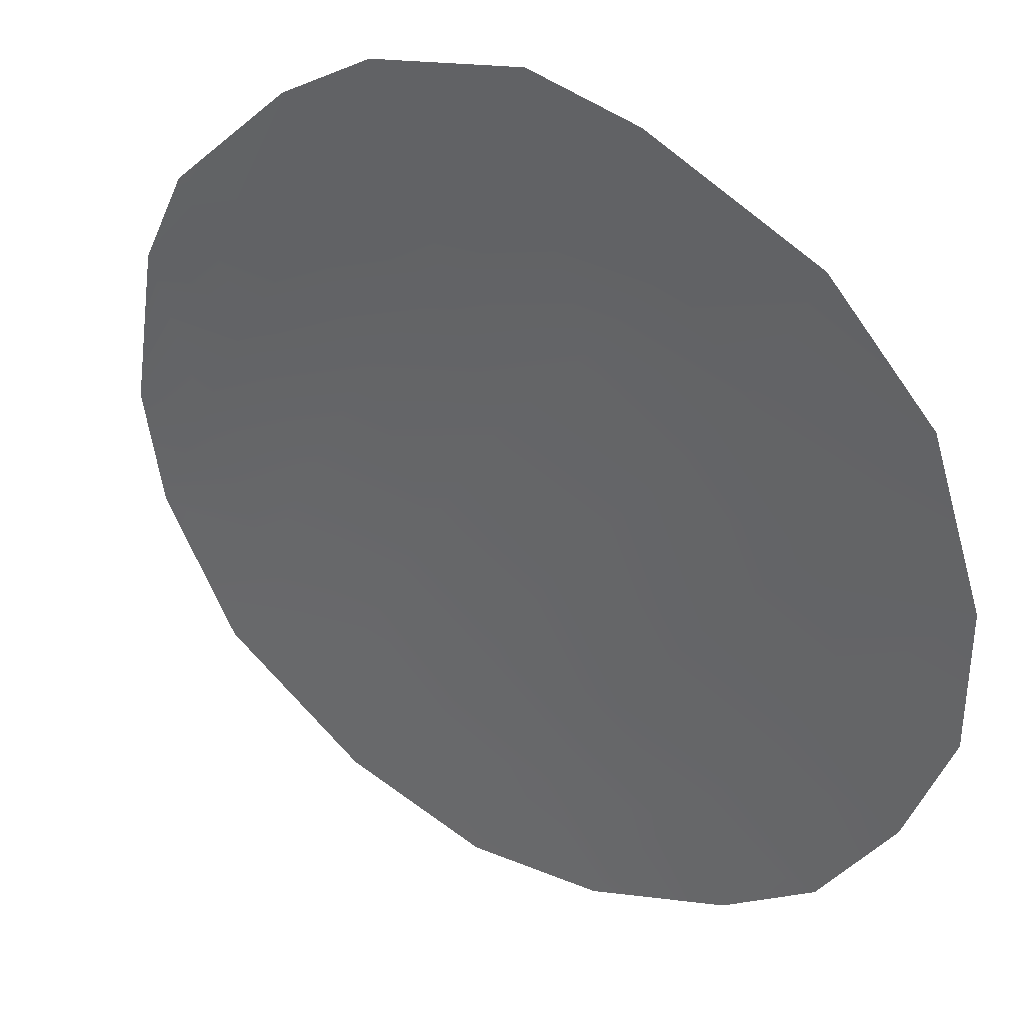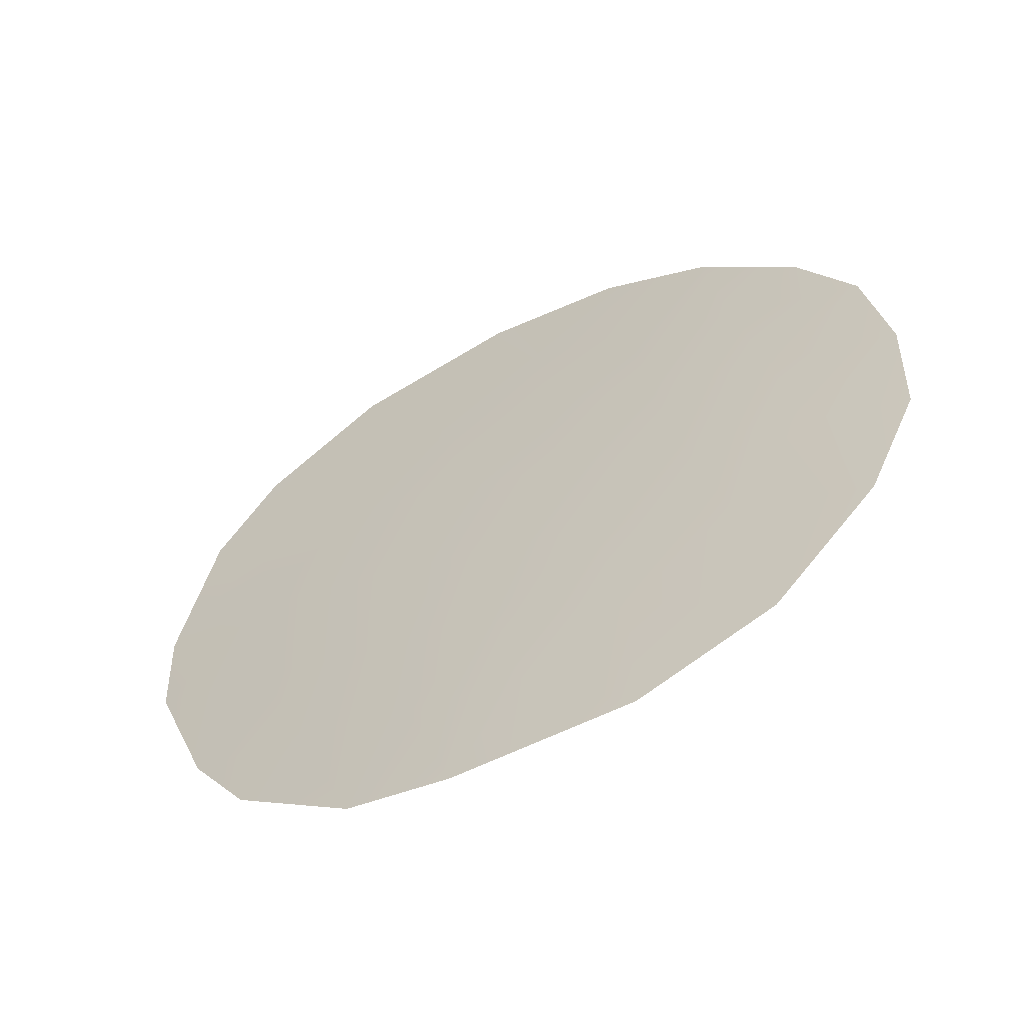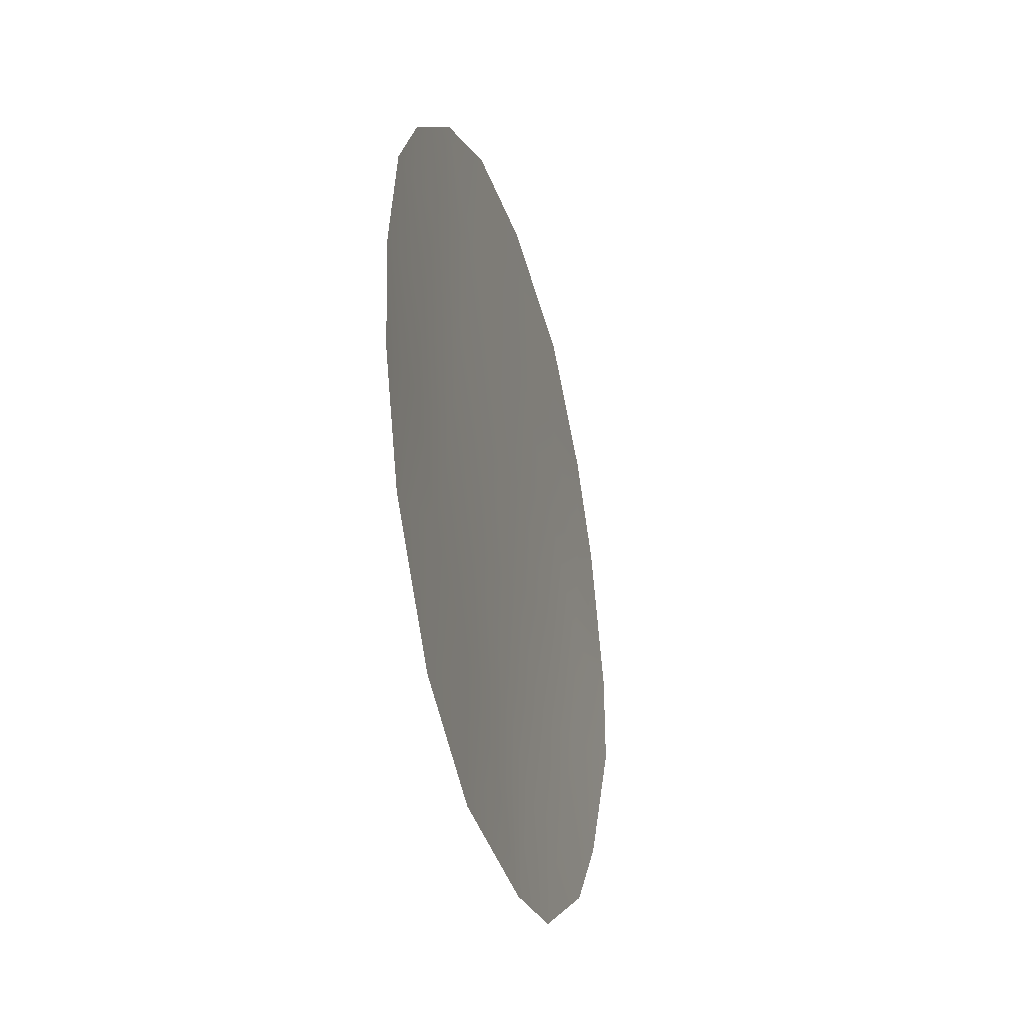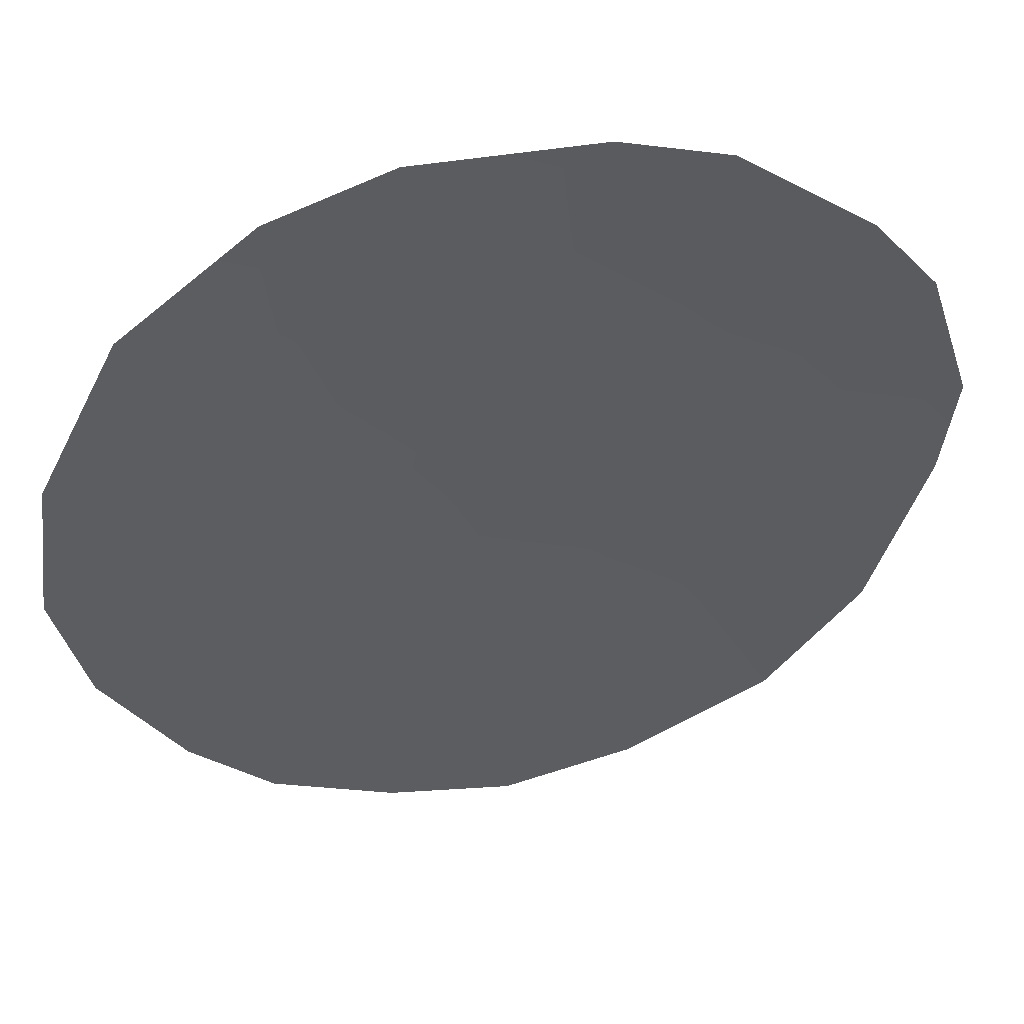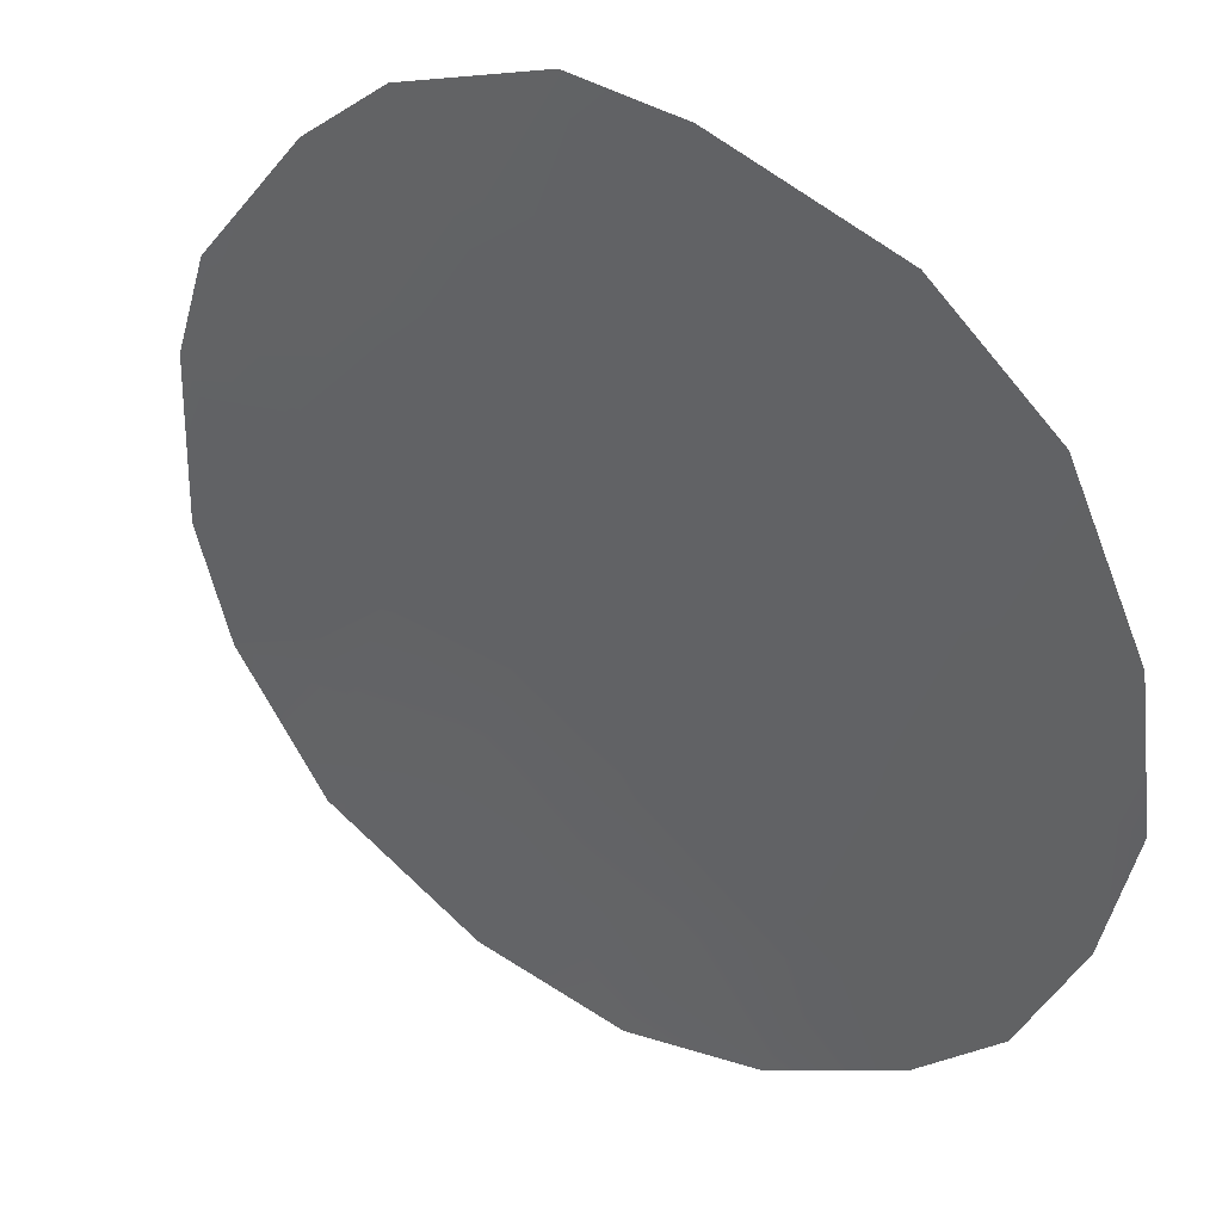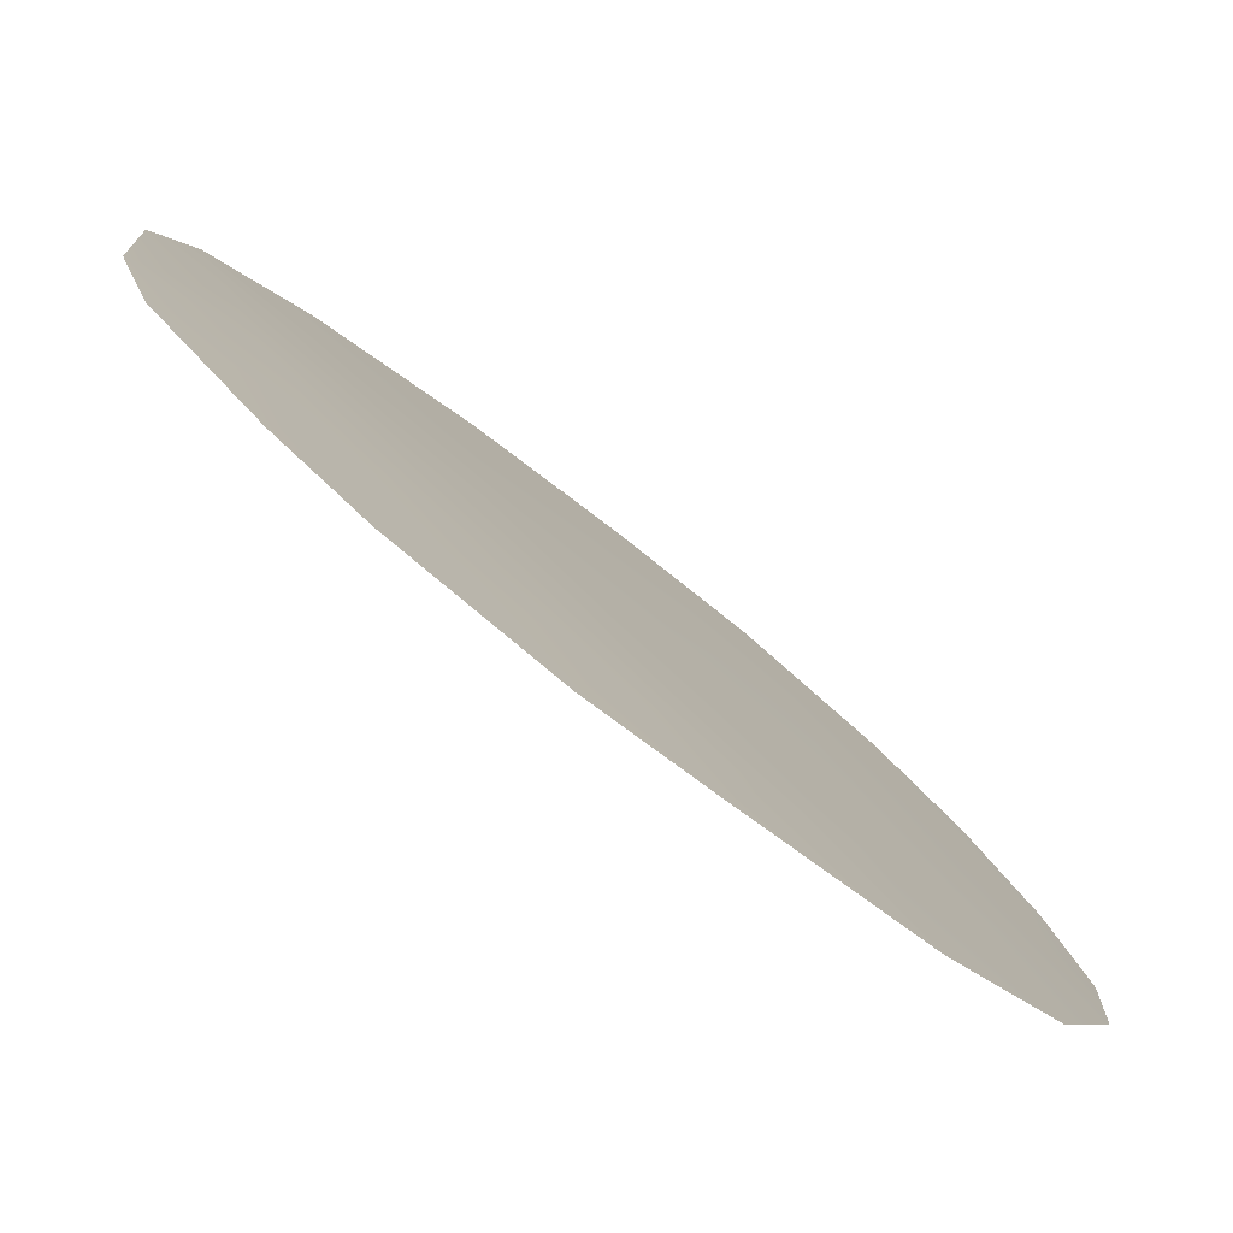
<metadata>
{"format":"obj","ext":"obj","renderer":"f3d","projection":"perspective","resolution":1024,"background":"white","views":[{"elev":-40.7,"azim":-19.4,"up":"+Z"},{"elev":-58.4,"azim":69.5,"up":"+Y"},{"elev":-38.2,"azim":144.1,"up":"+Y"},{"elev":-0.7,"azim":-114.7,"up":"+Z"},{"elev":-43.8,"azim":-13.0,"up":"+Z"},{"elev":21.7,"azim":-14.5,"up":"+Z"}]}
</metadata>
<code>
v 24.56 26.5 73.68
v 24.4 28.55 73.77
v 21.8 28.29 75.9
v 21.91 26.2 75.86
v 25.73 27.58 72.69
v 26.81 28.5 71.77
v 24.2 30.45 73.87
v 21.74 30.09 75.89
v 26.52 30.58 71.95
v 21.74 31.76 75.83
v 19.21 27.11 77.92
v 28.23 27.64 70.52
v 27.65 29.03 71.04
v 25.24 31.57 72.97
v 26.72 20.98 71.82
v 23.29 20.43 74.72
v 22.1 20.81 75.67
v 20.7 22.14 76.78
v 19.99 23.41 77.32
v 25.26 20.3 73.07
v 19.25 25.64 77.87
v 22.78 22.24 75.17
v 27.85 22.52 70.84
v 25.5 29.6 72.84
v 24.09 21.74 74.11
v 23.19 27.41 74.8
v 20.38 30.61 76.99
v 23.1 29.42 74.81
v 19.67 29.34 77.58
v 23.82 23.43 74.34
v 22.29 24.13 75.57
v 23.63 32.02 74.28
v 28.4 24.14 70.34
v 25.26 22.36 73.1
v 22.95 30.86 74.88
v 21.4 22.88 76.24
v 20.81 24.82 76.72
v 23.39 25.38 74.66
v 26.03 25.61 72.46
v 27.13 26.62 71.51
v 24.94 24.51 73.39
v 27.31 24.72 71.35
v 28.47 25.85 70.31
v 26.47 23.4 72.08
v 20.53 26.86 76.94
v 20.42 28.71 76.99
f 40 6 12
f 1 5 39
f 24 6 5
f 22 25 16
f 1 38 26
f 7 2 28
f 4 31 37
f 37 45 4
f 40 43 42
f 17 22 16
f 23 15 44
f 2 5 1
f 27 8 46
f 27 10 8
f 11 29 46
f 29 27 46
f 3 4 45
f 2 7 24
f 6 13 12
f 41 1 39
f 2 24 5
f 14 24 7
f 24 14 9
f 32 14 7
f 42 23 44
f 20 34 15
f 28 2 26
f 26 2 1
f 41 34 30
f 34 25 30
f 8 10 35
f 32 35 10
f 3 8 28
f 28 8 35
f 22 36 31
f 17 18 36
f 4 3 26
f 3 28 26
f 6 9 13
f 9 6 24
f 45 46 3
f 26 38 4
f 4 38 31
f 19 36 18
f 7 28 35
f 32 7 35
f 30 25 22
f 25 20 16
f 21 37 19
f 34 41 44
f 23 42 33
f 42 43 33
f 20 25 34
f 42 39 40
f 11 45 21
f 46 8 3
f 40 12 43
f 5 40 39
f 40 5 6
f 45 11 46
f 41 30 38
f 41 38 1
f 36 22 17
f 44 39 42
f 39 44 41
f 34 44 15
f 31 38 30
f 22 31 30
f 37 31 36
f 37 36 19
f 21 45 37

</code>
